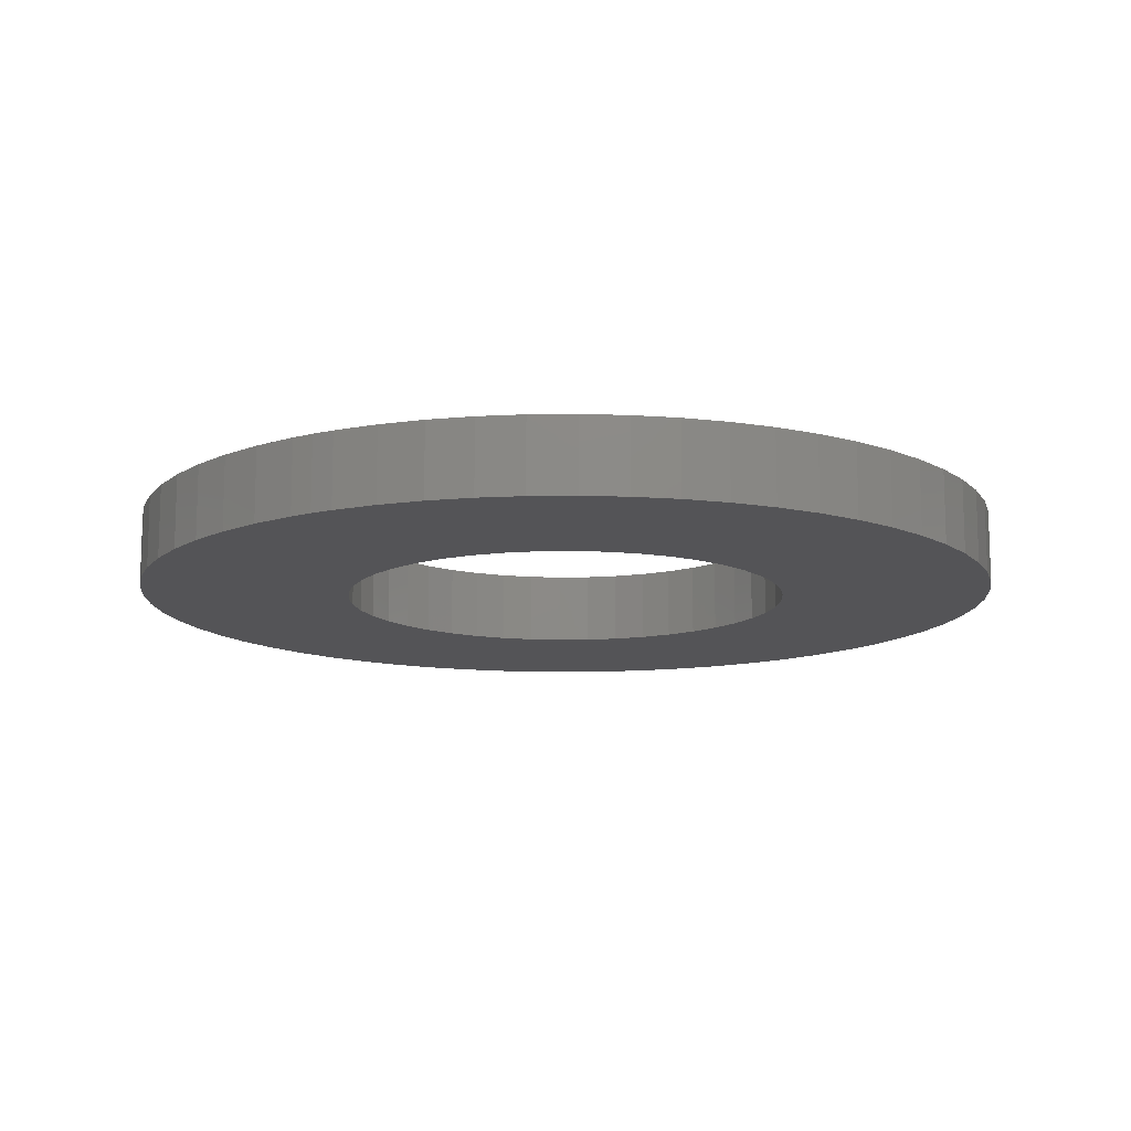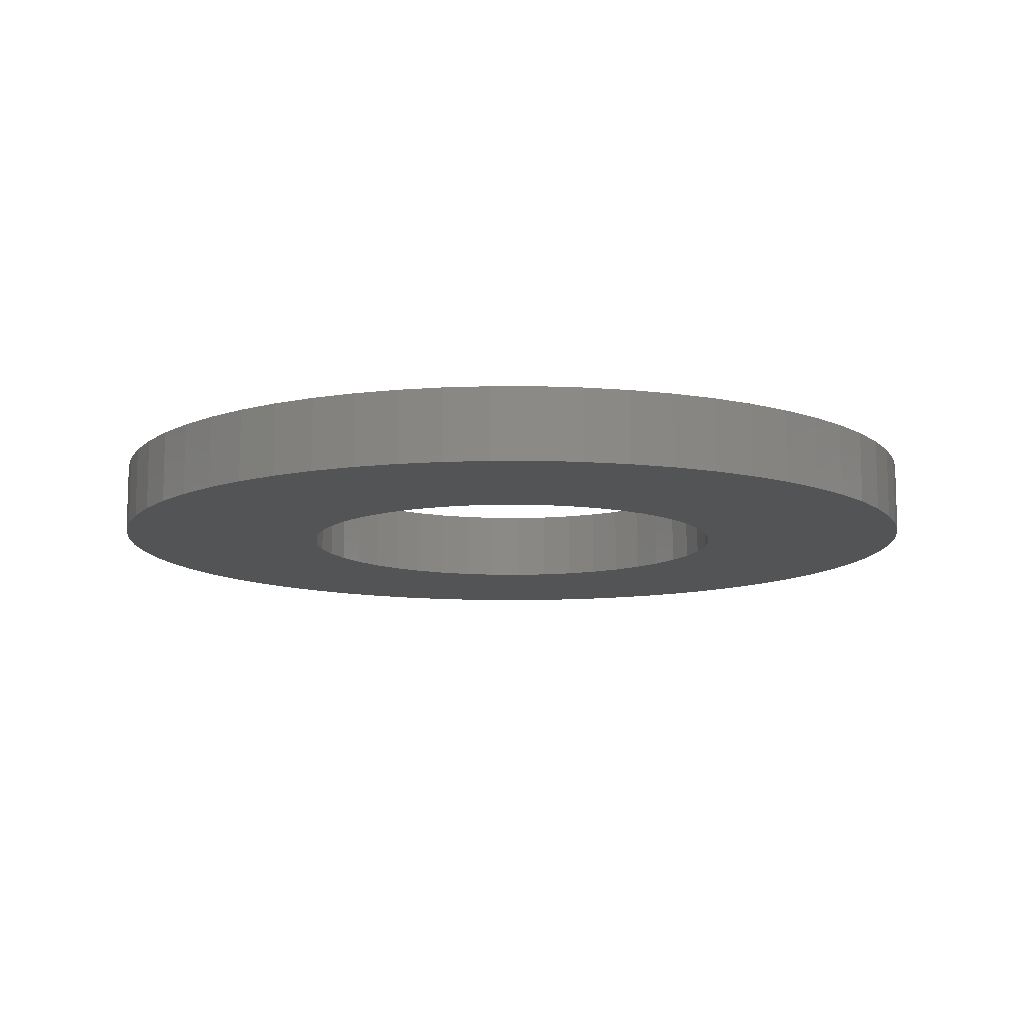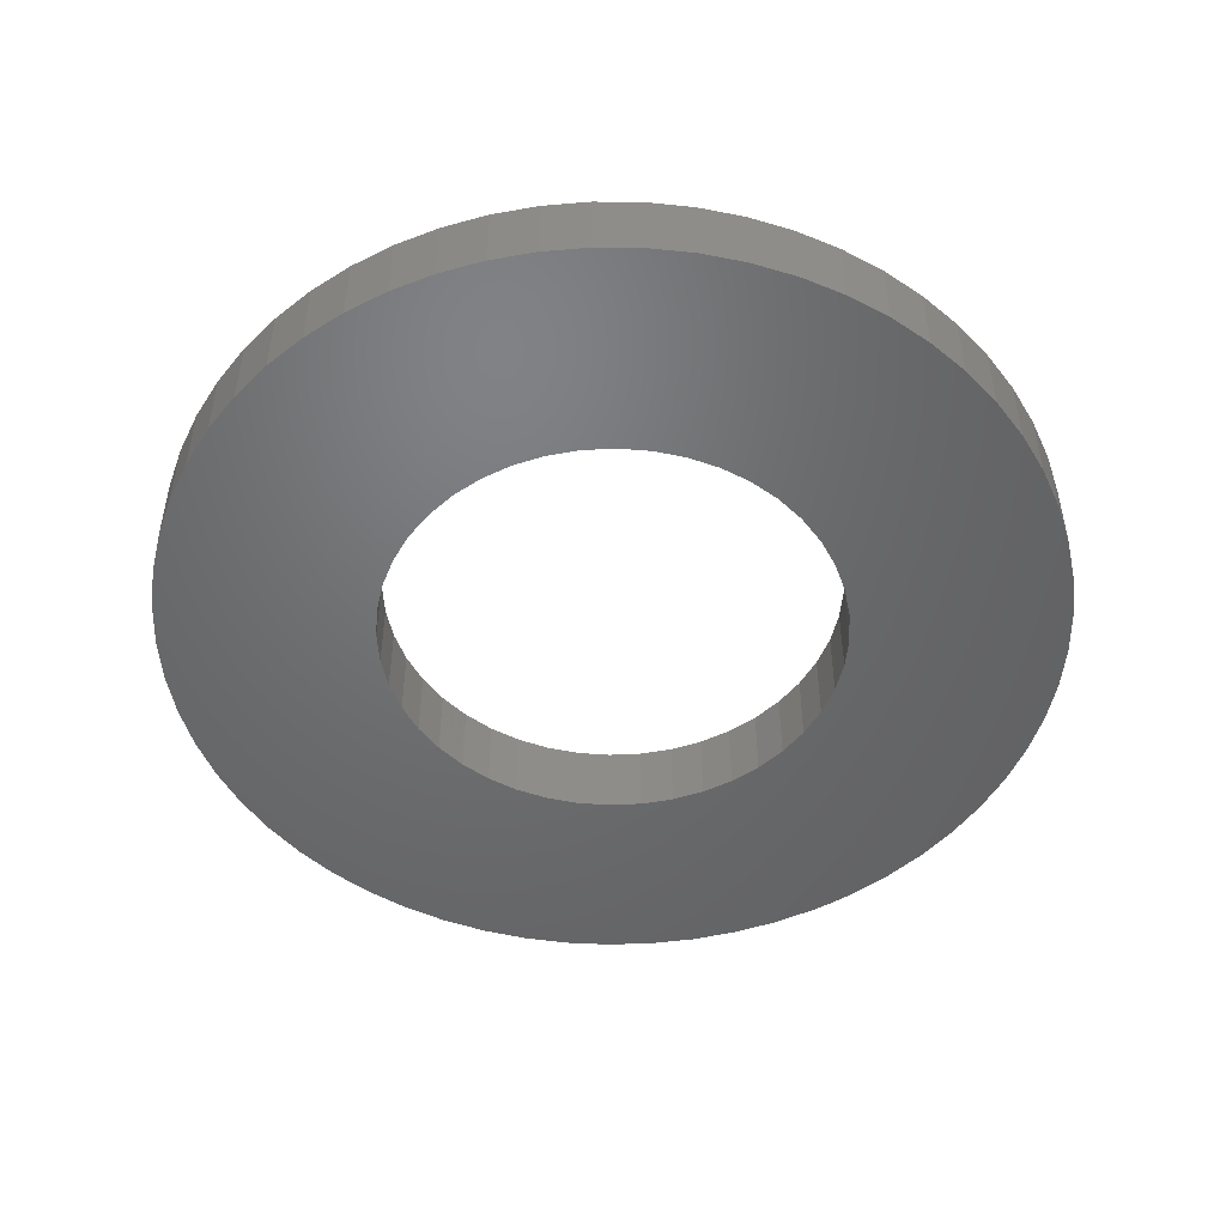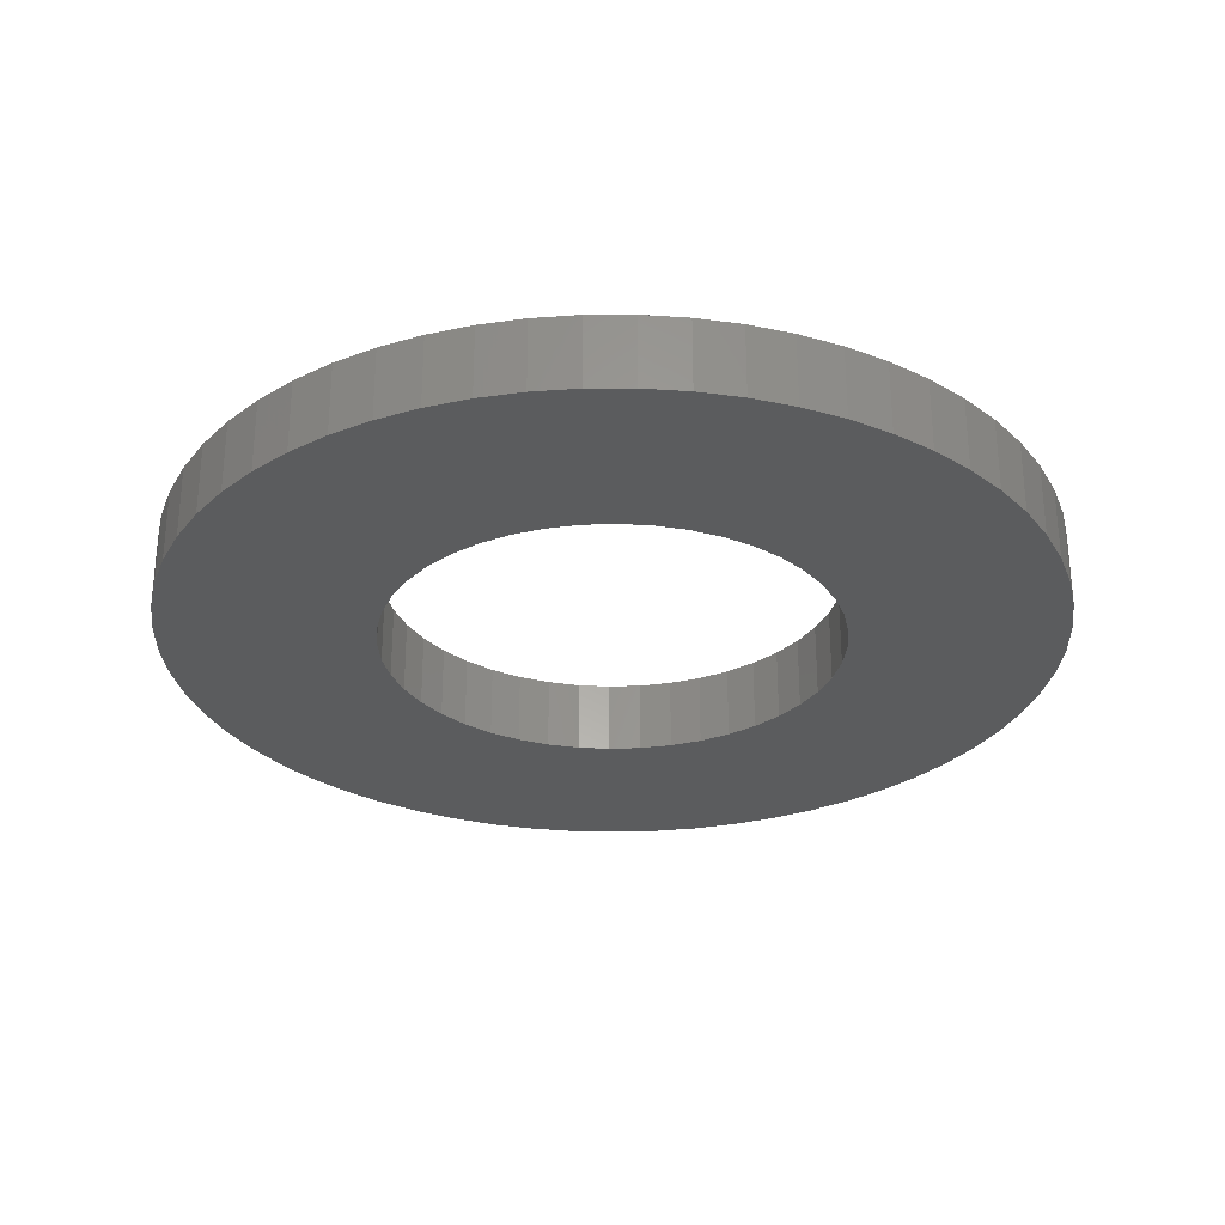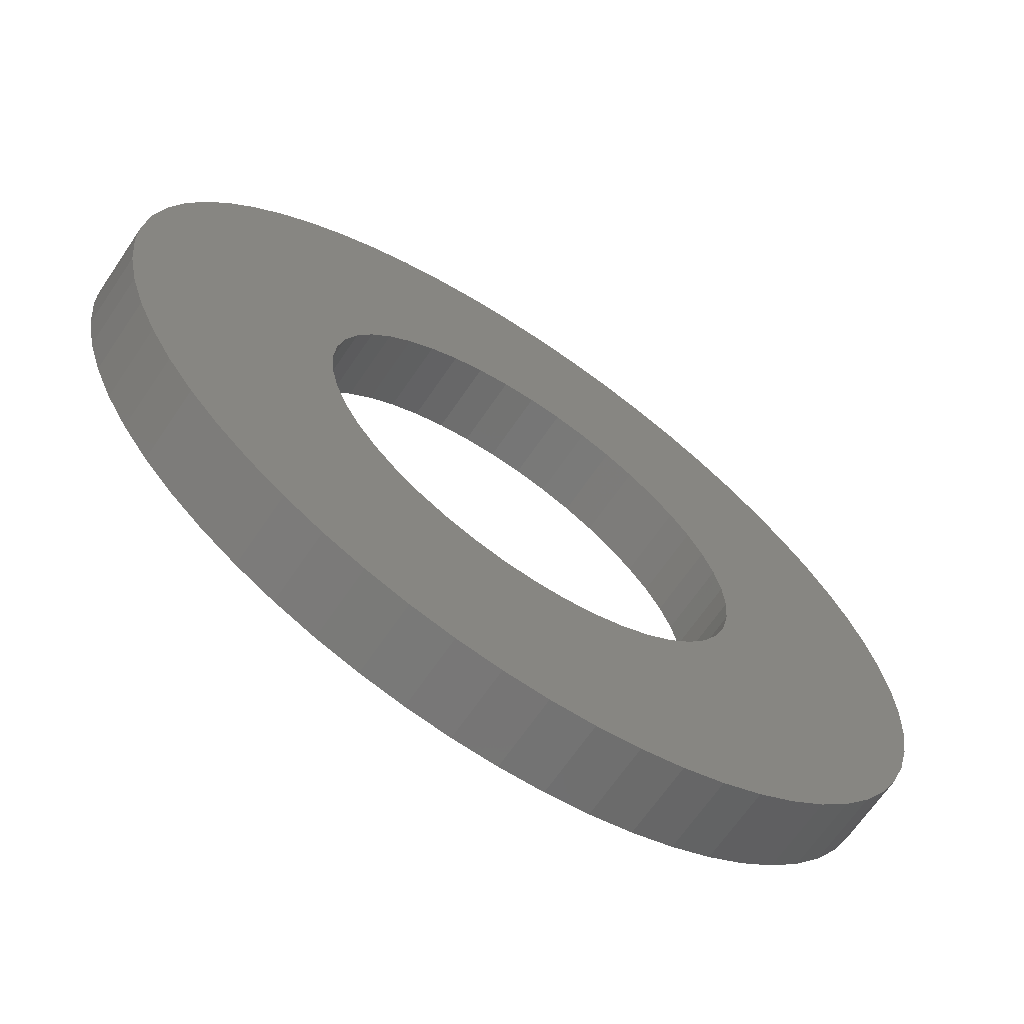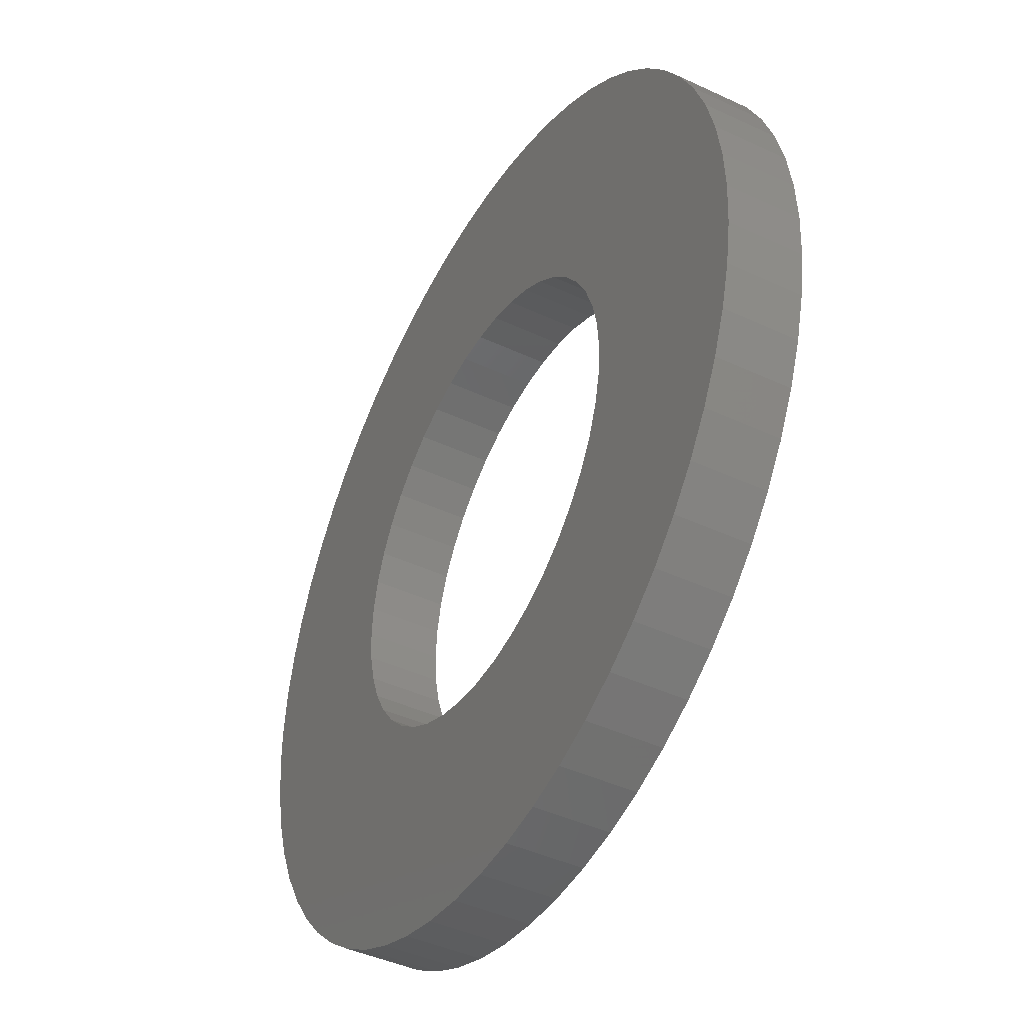
<metadata>
{"format":"stl","ext":"stl","renderer":"f3d","projection":"perspective","resolution":1024,"background":"white","views":[{"elev":-12.6,"azim":121.0,"up":"+Z"},{"elev":-11.1,"azim":83.9,"up":"+Z"},{"elev":-49.2,"azim":-58.1,"up":"+Z"},{"elev":-29.1,"azim":-139.9,"up":"+Z"},{"elev":-67.1,"azim":145.8,"up":"+Y"},{"elev":-43.2,"azim":-119.0,"up":"+Y"}]}
</metadata>
<code>
# stl→obj: 217 verts, 424 faces
v 2.996 -0.1544 0.5
v 1.55 5.695e-16 0.5
v 1.534 -0.2206 0.5
v 1.41 -0.6439 0.5
v 2.807 -1.058 0.5
v 1.487 -0.4367 0.5
v 2.901 -0.764 0.5
v 2.964 -0.4617 0.5
v 1.015 -1.171 0.5
v 2.148 -2.094 0.5
v 1.171 -1.015 0.5
v 2.352 -1.862 0.5
v 1.304 -0.838 0.5
v 2.531 -1.61 0.5
v 2.683 -1.341 0.5
v -1.41 -0.6439 0.5
v -2.611 -1.478 0.5
v -1.304 -0.838 0.5
v -2.445 -1.738 0.5
v -1.171 -1.015 0.5
v -2.253 -1.98 0.5
v -1.015 -1.171 0.5
v -1.534 -0.2206 0.5
v -2.937 -0.6137 0.5
v -1.487 -0.4367 0.5
v -2.858 -0.9123 0.5
v -2.749 -1.201 0.5
v -1.487 0.4367 0.5
v -2.937 0.6137 0.5
v -1.534 0.2206 0.5
v -2.984 0.3085 0.5
v -1.55 0 0.5
v -3 0 0.5
v -2.984 -0.3085 0.5
v 0.2206 1.534 0.5
v 0.2315 2.991 0.5
v 2.493e-16 1.55 0.5
v -0.07724 2.999 0.5
v -0.2206 1.534 0.5
v 0.6439 -1.41 0.5
v 1.41 -2.648 0.5
v 0.838 -1.304 0.5
v 1.675 -2.489 0.5
v 1.922 -2.304 0.5
v 2.847e-16 -1.55 0.5
v 0.2315 -2.991 0.5
v 0.2206 -1.534 0.5
v 0.5378 -2.951 0.5
v 0.4367 -1.487 0.5
v 0.8385 -2.88 0.5
v 1.13 -2.779 0.5
v -2.038 -2.202 0.5
v -1.801 -2.4 0.5
v -0.838 -1.304 0.5
v -1.544 -2.572 0.5
v -0.6439 -1.41 0.5
v -1.272 -2.717 0.5
v -0.4367 -1.487 0.5
v 0.838 1.304 0.5
v 1.41 2.648 0.5
v 0.6439 1.41 0.5
v 1.13 2.779 0.5
v 0.4367 1.487 0.5
v 0.8385 2.88 0.5
v 0.5378 2.951 0.5
v -0.9856 -2.833 0.5
v -0.6891 -2.92 0.5
v -0.2206 -1.534 0.5
v -0.3852 -2.975 0.5
v -0.07724 -2.999 0.5
v -1.304 0.838 0.5
v -2.611 1.478 0.5
v -1.41 0.6439 0.5
v -2.749 1.201 0.5
v -2.858 0.9123 0.5
v -0.838 1.304 0.5
v -1.801 2.4 0.5
v -1.015 1.171 0.5
v -2.038 2.202 0.5
v -1.171 1.015 0.5
v -2.253 1.98 0.5
v -2.445 1.738 0.5
v -0.3852 2.975 0.5
v -0.6891 2.92 0.5
v -0.4367 1.487 0.5
v -0.9856 2.833 0.5
v -0.6439 1.41 0.5
v -1.272 2.717 0.5
v -1.544 2.572 0.5
v 1.171 1.015 0.5
v 2.148 2.094 0.5
v 1.015 1.171 0.5
v 1.922 2.304 0.5
v 1.675 2.489 0.5
v 1.487 0.4367 0.5
v 2.807 1.058 0.5
v 1.41 0.6439 0.5
v 2.683 1.341 0.5
v 1.304 0.838 0.5
v 2.531 1.61 0.5
v 2.352 1.862 0.5
v 3 3.674e-16 0.5
v 2.996 0.1544 0.5
v 1.534 0.2206 0.5
v 2.964 0.4617 0.5
v 2.901 0.764 0.5
v -1.487 -0.4367 0
v -2.937 -0.6137 0
v -1.534 -0.2206 0
v -2.984 -0.3085 0
v -1.55 0 0
v -3 0 0
v -1.534 0.2206 0
v -1.304 -0.838 0
v -2.611 -1.478 0
v -1.41 -0.6439 0
v -2.749 -1.201 0
v -2.858 -0.9123 0
v -0.838 -1.304 0
v -1.801 -2.4 0
v -1.015 -1.171 0
v -2.038 -2.202 0
v -1.171 -1.015 0
v -2.253 -1.98 0
v -2.445 -1.738 0
v -0.4367 1.487 0
v -0.6891 2.92 0
v -0.2206 1.534 0
v -0.3852 2.975 0
v 2.493e-16 1.55 0
v -0.2206 -1.534 0
v -0.6891 -2.92 0
v -0.4367 -1.487 0
v -0.9856 -2.833 0
v -0.6439 -1.41 0
v -1.272 -2.717 0
v -1.544 -2.572 0
v 0.838 -1.304 0
v 1.41 -2.648 0
v 0.6439 -1.41 0
v 1.13 -2.779 0
v 0.4367 -1.487 0
v 0.8385 -2.88 0
v 0.2206 -1.534 0
v 1.487 -0.4367 0
v 2.807 -1.058 0
v 1.41 -0.6439 0
v 2.683 -1.341 0
v 1.304 -0.838 0
v 2.531 -1.61 0
v 1.171 -1.015 0
v -1.015 1.171 0
v -1.801 2.4 0
v -0.838 1.304 0
v -1.544 2.572 0
v -0.6439 1.41 0
v -1.272 2.717 0
v -0.9856 2.833 0
v -1.41 0.6439 0
v -2.611 1.478 0
v -1.304 0.838 0
v -2.445 1.738 0
v -1.171 1.015 0
v -2.253 1.98 0
v -2.038 2.202 0
v -2.984 0.3085 0
v -2.937 0.6137 0
v -1.487 0.4367 0
v -2.858 0.9123 0
v -2.749 1.201 0
v 0.5378 -2.951 0
v 0.2315 -2.991 0
v 2.847e-16 -1.55 0
v -0.07724 -2.999 0
v -0.3852 -2.975 0
v 2.352 -1.862 0
v 2.148 -2.094 0
v 1.015 -1.171 0
v 1.922 -2.304 0
v 1.675 -2.489 0
v 1.55 1.898e-16 0
v 2.996 -0.1544 0
v 1.534 -0.2206 0
v 2.964 -0.4617 0
v 2.901 -0.764 0
v 1.534 0.2206 0
v 2.996 0.1544 0
v 3 1.102e-15 0
v 1.015 1.171 0
v 2.148 2.094 0
v 1.171 1.015 0
v 2.352 1.862 0
v 1.304 0.838 0
v 2.531 1.61 0
v 1.41 0.6439 0
v 2.683 1.341 0
v 2.807 1.058 0
v 1.487 0.4367 0
v 2.901 0.764 0
v 2.964 0.4617 0
v 0.6439 1.41 0
v 1.41 2.648 0
v 0.838 1.304 0
v 1.675 2.489 0
v 1.922 2.304 0
v -0.07724 2.999 0
v 0.2315 2.991 0
v 0.2206 1.534 0
v 0.5378 2.951 0
v 0.4367 1.487 0
v 0.8385 2.88 0
v 1.13 2.779 0
v 3 1.102e-15 0.5
v 3 3.674e-16 0
v -1.55 -3.796e-16 0.5
v -1.55 -3.796e-16 0
v 1.55 1.898e-16 0.5
f 1 2 3
f 4 5 6
f 6 5 7
f 6 7 3
f 3 7 8
f 3 8 1
f 9 10 11
f 11 10 12
f 11 12 13
f 13 12 14
f 13 14 4
f 4 14 15
f 4 15 5
f 16 17 18
f 18 17 19
f 18 19 20
f 20 19 21
f 20 21 22
f 23 24 25
f 25 24 26
f 25 26 16
f 16 26 27
f 16 27 17
f 28 29 30
f 30 29 31
f 30 31 32
f 32 31 33
f 32 33 23
f 23 33 34
f 23 34 24
f 35 36 37
f 37 36 38
f 37 38 39
f 40 41 42
f 42 41 43
f 42 43 9
f 9 43 44
f 9 44 10
f 45 46 47
f 47 46 48
f 47 48 49
f 49 48 50
f 49 50 40
f 40 50 51
f 40 51 41
f 21 52 22
f 22 52 53
f 22 53 54
f 54 53 55
f 54 55 56
f 56 55 57
f 56 57 58
f 59 60 61
f 61 60 62
f 61 62 63
f 63 62 64
f 63 64 35
f 35 64 65
f 35 65 36
f 57 66 58
f 58 66 67
f 58 67 68
f 68 67 69
f 68 69 45
f 45 69 70
f 45 70 46
f 71 72 73
f 73 72 74
f 73 74 28
f 28 74 75
f 28 75 29
f 76 77 78
f 78 77 79
f 78 79 80
f 80 79 81
f 80 81 71
f 71 81 82
f 71 82 72
f 38 83 39
f 39 83 84
f 39 84 85
f 85 84 86
f 85 86 87
f 87 86 88
f 87 88 76
f 76 88 89
f 76 89 77
f 90 91 92
f 92 91 93
f 92 93 59
f 59 93 94
f 59 94 60
f 95 96 97
f 97 96 98
f 97 98 99
f 99 98 100
f 99 100 90
f 90 100 101
f 90 101 91
f 1 102 2
f 2 102 103
f 2 103 104
f 104 103 105
f 104 105 95
f 95 105 106
f 95 106 96
f 107 108 109
f 109 108 110
f 109 110 111
f 111 110 112
f 111 112 113
f 114 115 116
f 116 115 117
f 116 117 107
f 107 117 118
f 107 118 108
f 119 120 121
f 121 120 122
f 121 122 123
f 123 122 124
f 123 124 114
f 114 124 125
f 114 125 115
f 126 127 128
f 128 127 129
f 128 129 130
f 131 132 133
f 133 132 134
f 133 134 135
f 135 134 136
f 135 136 119
f 119 136 137
f 119 137 120
f 138 139 140
f 140 139 141
f 140 141 142
f 142 141 143
f 142 143 144
f 145 146 147
f 147 146 148
f 147 148 149
f 149 148 150
f 149 150 151
f 152 153 154
f 154 153 155
f 154 155 156
f 156 155 157
f 156 157 126
f 126 157 158
f 126 158 127
f 159 160 161
f 161 160 162
f 161 162 163
f 163 162 164
f 163 164 152
f 152 164 165
f 152 165 153
f 112 166 113
f 113 166 167
f 113 167 168
f 168 167 169
f 168 169 159
f 159 169 170
f 159 170 160
f 143 171 144
f 144 171 172
f 144 172 173
f 173 172 174
f 173 174 131
f 131 174 175
f 131 175 132
f 150 176 151
f 151 176 177
f 151 177 178
f 178 177 179
f 178 179 138
f 138 179 180
f 138 180 139
f 181 182 183
f 183 182 184
f 183 184 145
f 145 184 185
f 145 185 146
f 186 187 181
f 181 187 188
f 181 188 182
f 189 190 191
f 191 190 192
f 191 192 193
f 193 192 194
f 193 194 195
f 194 196 195
f 195 196 197
f 195 197 198
f 198 197 199
f 198 199 186
f 186 199 200
f 186 200 187
f 201 202 203
f 203 202 204
f 203 204 189
f 189 204 205
f 189 205 190
f 129 206 130
f 130 206 207
f 130 207 208
f 208 207 209
f 208 209 210
f 210 209 211
f 210 211 201
f 201 211 212
f 201 212 202
f 103 213 214
f 214 213 182
f 213 1 182
f 182 1 8
f 182 8 184
f 184 8 7
f 184 7 185
f 185 7 5
f 185 5 146
f 146 5 15
f 146 15 148
f 148 15 14
f 148 14 150
f 150 14 12
f 150 12 176
f 176 12 10
f 176 10 177
f 177 10 44
f 177 44 179
f 179 44 43
f 179 43 180
f 180 43 41
f 180 41 139
f 139 41 51
f 139 51 141
f 141 51 50
f 141 50 143
f 143 50 48
f 143 48 171
f 171 48 46
f 171 46 172
f 172 46 70
f 172 70 174
f 174 70 69
f 174 69 175
f 175 69 67
f 175 67 132
f 132 67 66
f 132 66 134
f 134 66 57
f 134 57 136
f 136 57 55
f 136 55 137
f 137 55 53
f 137 53 120
f 120 53 52
f 120 52 122
f 122 52 21
f 122 21 124
f 124 21 19
f 124 19 125
f 125 19 17
f 125 17 115
f 115 17 27
f 115 27 117
f 117 27 26
f 117 26 118
f 118 26 24
f 118 24 108
f 108 24 34
f 108 34 110
f 110 34 33
f 110 33 112
f 112 33 31
f 112 31 166
f 166 31 29
f 166 29 167
f 167 29 75
f 167 75 169
f 169 75 74
f 169 74 170
f 170 74 72
f 170 72 160
f 160 72 82
f 160 82 162
f 162 82 81
f 162 81 164
f 164 81 79
f 164 79 165
f 165 79 77
f 165 77 153
f 153 77 89
f 153 89 155
f 155 89 88
f 155 88 157
f 157 88 86
f 157 86 158
f 158 86 84
f 158 84 127
f 127 84 83
f 127 83 129
f 129 83 38
f 129 38 206
f 206 38 36
f 206 36 207
f 207 36 65
f 207 65 209
f 209 65 64
f 209 64 211
f 211 64 62
f 211 62 212
f 212 62 60
f 212 60 202
f 202 60 94
f 202 94 204
f 204 94 93
f 204 93 205
f 205 93 91
f 205 91 190
f 190 91 101
f 190 101 192
f 192 101 100
f 192 100 194
f 194 100 98
f 194 98 196
f 196 98 96
f 196 96 197
f 197 96 106
f 197 106 199
f 199 106 105
f 199 105 200
f 200 105 103
f 200 103 187
f 187 103 214
f 215 216 30
f 30 216 113
f 30 113 28
f 28 113 168
f 28 168 73
f 73 168 159
f 73 159 71
f 71 159 161
f 71 161 80
f 80 161 163
f 80 163 78
f 78 163 152
f 78 152 76
f 76 152 154
f 76 154 87
f 87 154 156
f 87 156 85
f 85 156 126
f 85 126 39
f 39 126 128
f 39 128 37
f 37 128 130
f 37 130 35
f 35 130 208
f 35 208 63
f 63 208 210
f 63 210 61
f 61 210 201
f 61 201 59
f 59 201 203
f 59 203 92
f 92 203 189
f 92 189 90
f 90 189 191
f 90 191 99
f 99 191 193
f 99 193 97
f 97 193 195
f 97 195 95
f 95 195 198
f 95 198 104
f 104 198 186
f 104 186 217
f 217 186 181
f 217 181 3
f 3 181 183
f 3 183 6
f 6 183 145
f 6 145 4
f 4 145 147
f 4 147 13
f 13 147 149
f 13 149 11
f 11 149 151
f 11 151 9
f 9 151 178
f 9 178 42
f 42 178 138
f 42 138 40
f 40 138 140
f 40 140 49
f 49 140 142
f 49 142 47
f 47 142 144
f 47 144 45
f 45 144 173
f 45 173 68
f 68 173 131
f 68 131 58
f 58 131 133
f 58 133 56
f 56 133 135
f 56 135 54
f 54 135 119
f 54 119 22
f 22 119 121
f 22 121 20
f 20 121 123
f 20 123 18
f 18 123 114
f 18 114 16
f 16 114 116
f 16 116 25
f 25 116 107
f 25 107 23
f 23 107 109
f 23 109 215
f 215 109 216

</code>
